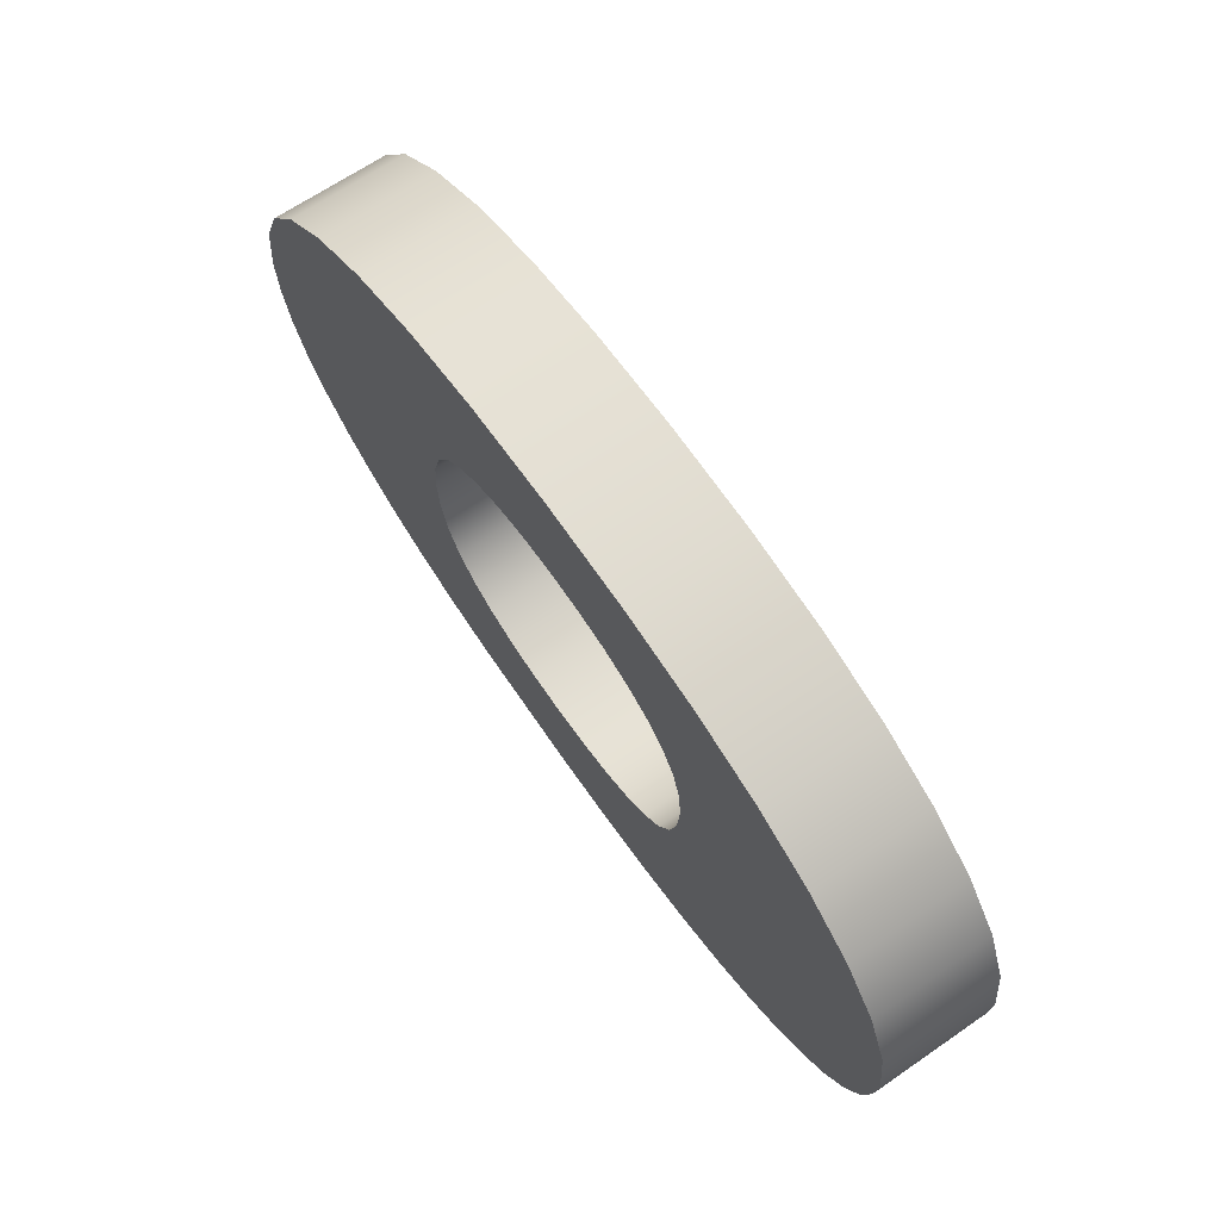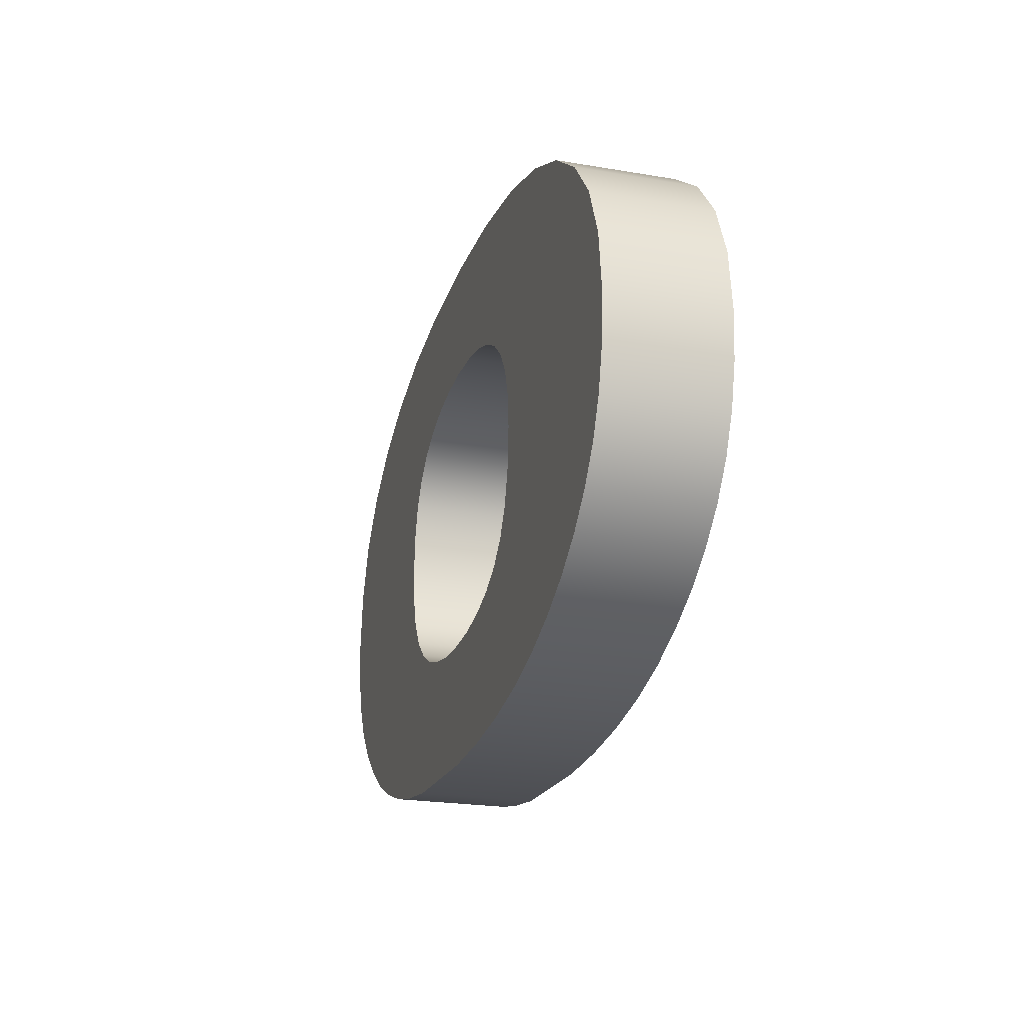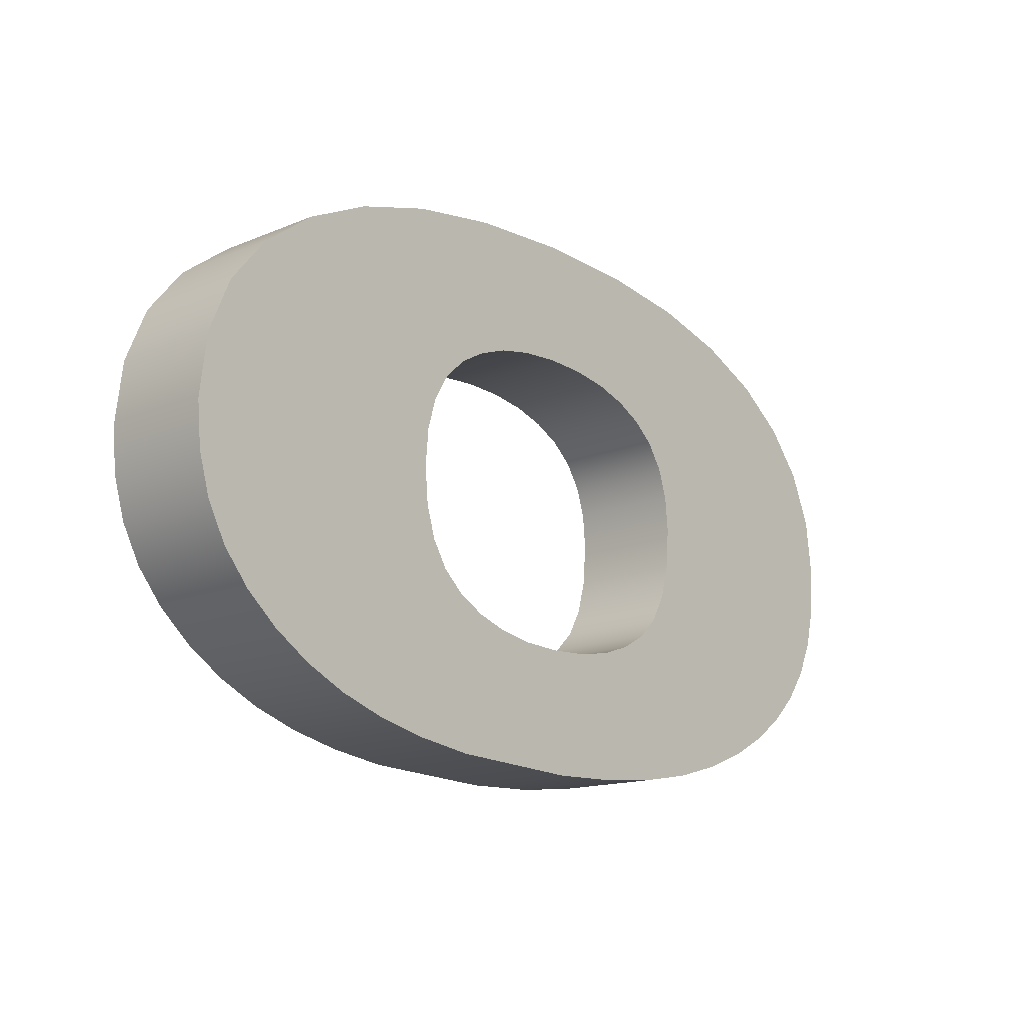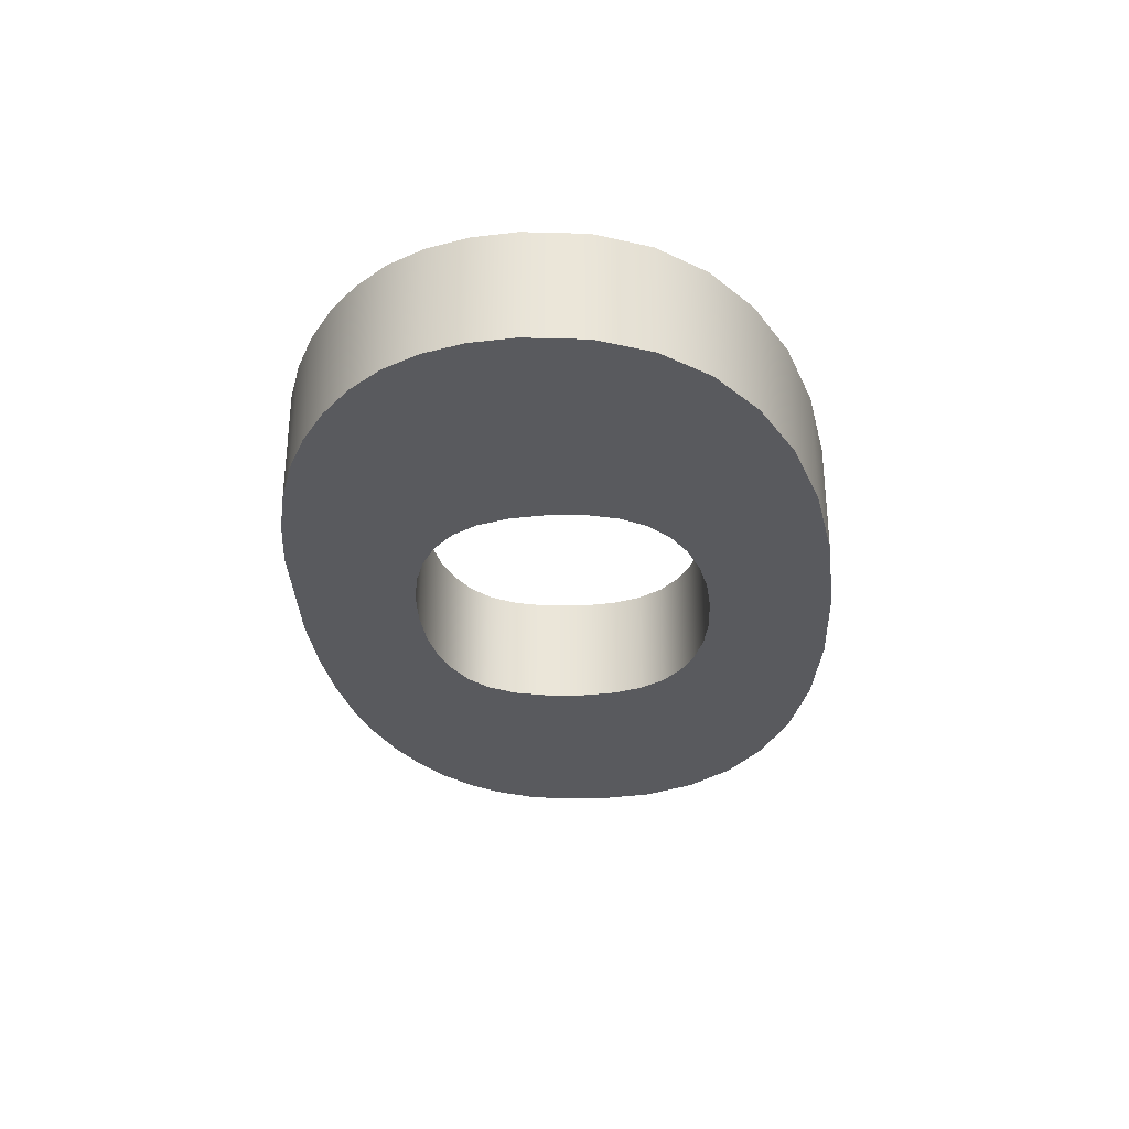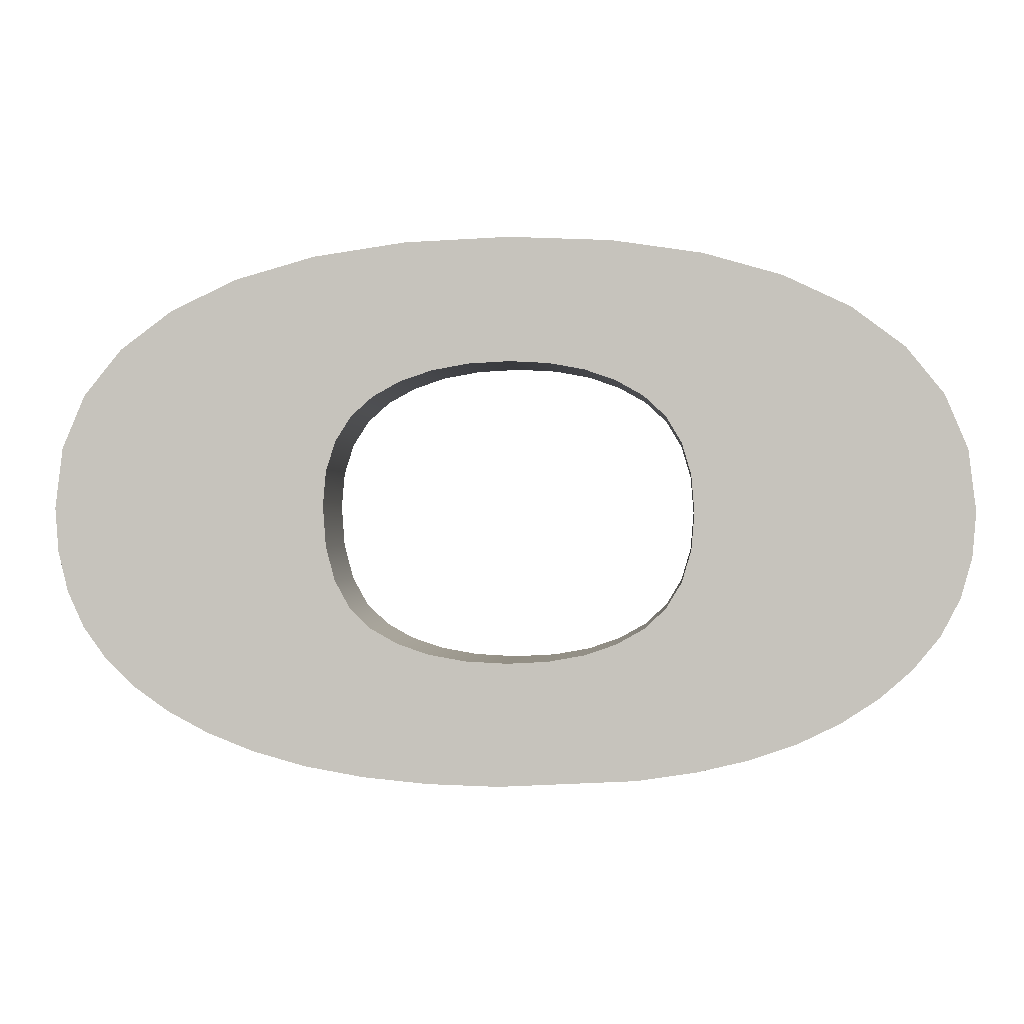
<metadata>
{"format":"obj","ext":"obj","renderer":"f3d","projection":"perspective","resolution":1024,"background":"white","views":[{"elev":66.6,"azim":-124.6,"up":"+Y"},{"elev":-22.6,"azim":-106.3,"up":"+Y"},{"elev":-14.7,"azim":131.9,"up":"+Y"},{"elev":-31.4,"azim":94.8,"up":"+Z"},{"elev":-0.3,"azim":4.7,"up":"+Y"}]}
</metadata>
<code>
o mesh61/mesh61-geometry#mesh61-geometry
v -0.5414 -0.3682 -0.1561
v -0.5413 -0.3708 -0.1561
v -0.5412 -0.3697 -0.1561
v -0.5415 -0.3718 -0.1561
v -0.5412 -0.3697 -0.159
v -0.5414 -0.3682 -0.159
v -0.5419 -0.3668 -0.1561
v -0.5413 -0.3708 -0.159
v -0.5419 -0.3668 -0.159
v -0.542 -0.3728 -0.1561
v -0.5415 -0.3718 -0.159
v -0.5429 -0.3656 -0.159
v -0.5429 -0.3656 -0.1561
v -0.542 -0.3728 -0.159
v -0.5427 -0.3736 -0.1561
v -0.5442 -0.3647 -0.159
v -0.5427 -0.3736 -0.159
v -0.5435 -0.3743 -0.1561
v -0.5442 -0.3647 -0.1561
v -0.5435 -0.3743 -0.159
v -0.5459 -0.3639 -0.1561
v -0.5445 -0.3749 -0.159
v -0.5445 -0.3749 -0.1561
v -0.5459 -0.3639 -0.159
v -0.5478 -0.3633 -0.1561
v -0.5455 -0.3754 -0.1561
v -0.5455 -0.3754 -0.159
v -0.5478 -0.3633 -0.159
v -0.5467 -0.3759 -0.1561
v -0.5467 -0.3759 -0.159
v -0.5501 -0.363 -0.1561
v -0.548 -0.3762 -0.1561
v -0.548 -0.3762 -0.159
v -0.5501 -0.363 -0.159
v -0.5484 -0.368 -0.1561
v -0.548 -0.3697 -0.1561
v -0.548 -0.3697 -0.159
v -0.5484 -0.368 -0.159
v -0.5527 -0.3628 -0.1561
v -0.5481 -0.3688 -0.1561
v -0.5487 -0.3673 -0.1561
v -0.5481 -0.3707 -0.1561
v -0.5495 -0.3764 -0.159
v -0.5481 -0.3707 -0.159
v -0.5481 -0.3688 -0.159
v -0.5487 -0.3673 -0.159
v -0.5527 -0.3628 -0.159
v -0.5508 -0.3662 -0.1561
v -0.5493 -0.3668 -0.1561
v -0.5495 -0.3764 -0.1561
v -0.5493 -0.3668 -0.159
v -0.5508 -0.3662 -0.159
v -0.5553 -0.363 -0.1561
v -0.55 -0.3664 -0.1561
v -0.5516 -0.366 -0.1561
v -0.5484 -0.3715 -0.1561
v -0.5484 -0.3715 -0.159
v -0.5529 -0.3766 -0.159
v -0.55 -0.3664 -0.159
v -0.5516 -0.366 -0.159
v -0.5553 -0.363 -0.159
v -0.5537 -0.366 -0.1561
v -0.5526 -0.3659 -0.1561
v -0.5487 -0.3721 -0.1561
v -0.5529 -0.3766 -0.1561
v -0.55 -0.373 -0.159
v -0.5487 -0.3721 -0.159
v -0.5526 -0.3659 -0.159
v -0.5537 -0.366 -0.159
v -0.5576 -0.3633 -0.1561
v -0.5546 -0.3662 -0.1561
v -0.5493 -0.3726 -0.1561
v -0.55 -0.373 -0.1561
v -0.5547 -0.3765 -0.159
v -0.5493 -0.3726 -0.159
v -0.5508 -0.3733 -0.159
v -0.5546 -0.3662 -0.159
v -0.5576 -0.3633 -0.159
v -0.5554 -0.3664 -0.1561
v -0.5508 -0.3733 -0.1561
v -0.5547 -0.3765 -0.1561
v -0.5537 -0.3734 -0.159
v -0.5517 -0.3734 -0.159
v -0.5554 -0.3664 -0.159
v -0.5595 -0.3638 -0.1561
v -0.5561 -0.3668 -0.1561
v -0.5517 -0.3734 -0.1561
v -0.5537 -0.3734 -0.1561
v -0.5563 -0.3764 -0.159
v -0.5527 -0.3735 -0.159
v -0.5547 -0.3733 -0.159
v -0.5561 -0.3668 -0.159
v -0.5595 -0.3638 -0.159
v -0.5578 -0.3761 -0.1561
v -0.5566 -0.3673 -0.1561
v -0.5527 -0.3735 -0.1561
v -0.5547 -0.3733 -0.1561
v -0.5563 -0.3764 -0.1561
v -0.5555 -0.373 -0.159
v -0.5566 -0.3673 -0.159
v -0.5578 -0.3761 -0.159
v -0.5612 -0.3646 -0.1561
v -0.5573 -0.3695 -0.1561
v -0.5591 -0.3757 -0.1561
v -0.557 -0.3679 -0.1561
v -0.5555 -0.373 -0.1561
v -0.5561 -0.3726 -0.159
v -0.557 -0.3679 -0.159
v -0.5573 -0.3695 -0.159
v -0.5591 -0.3757 -0.159
v -0.5612 -0.3646 -0.159
v -0.5603 -0.3753 -0.1561
v -0.5573 -0.3706 -0.1561
v -0.5573 -0.3687 -0.1561
v -0.5561 -0.3726 -0.1561
v -0.5567 -0.3721 -0.159
v -0.5573 -0.3687 -0.159
v -0.5573 -0.3706 -0.159
v -0.5603 -0.3753 -0.159
v -0.5625 -0.3656 -0.159
v -0.5613 -0.3747 -0.1561
v -0.557 -0.3714 -0.1561
v -0.5567 -0.3721 -0.1561
v -0.557 -0.3714 -0.159
v -0.5613 -0.3747 -0.159
v -0.5625 -0.3656 -0.1561
v -0.5635 -0.3668 -0.159
v -0.5622 -0.3741 -0.159
v -0.5622 -0.3741 -0.1561
v -0.5635 -0.3668 -0.1561
v -0.5629 -0.3734 -0.159
v -0.5629 -0.3734 -0.1561
v -0.564 -0.3681 -0.159
v -0.5635 -0.3726 -0.159
v -0.564 -0.3681 -0.1561
v -0.5635 -0.3726 -0.1561
v -0.5642 -0.3696 -0.159
v -0.5639 -0.3717 -0.159
v -0.5639 -0.3717 -0.1561
v -0.5642 -0.3696 -0.1561
v -0.5641 -0.3707 -0.159
v -0.5641 -0.3707 -0.1561
f 1 2 3
f 2 1 4
f 3 2 1
f 4 1 2
f 2 5 3
f 3 5 2
f 3 6 1
f 1 6 3
f 4 1 7
f 7 1 4
f 4 8 2
f 2 8 4
f 5 2 8
f 8 2 5
f 6 3 5
f 5 3 6
f 9 1 6
f 6 1 9
f 1 9 7
f 7 9 1
f 4 7 10
f 10 7 4
f 8 4 11
f 11 4 8
f 8 6 5
f 5 6 8
f 6 11 9
f 9 11 6
f 12 7 9
f 9 7 12
f 10 7 13
f 13 7 10
f 10 11 4
f 4 11 10
f 6 8 11
f 11 8 6
f 9 11 14
f 14 11 9
f 7 12 13
f 13 12 7
f 9 14 12
f 12 14 9
f 10 13 15
f 15 13 10
f 11 10 14
f 14 10 11
f 16 13 12
f 12 13 16
f 12 14 17
f 17 14 12
f 15 13 18
f 18 13 15
f 15 14 10
f 10 14 15
f 13 16 19
f 19 16 13
f 12 20 16
f 16 20 12
f 14 15 17
f 17 15 14
f 12 17 20
f 20 17 12
f 18 13 19
f 19 13 18
f 18 17 15
f 15 17 18
f 16 21 19
f 19 21 16
f 16 20 22
f 22 20 16
f 17 18 20
f 20 18 17
f 18 19 23
f 23 19 18
f 21 16 24
f 24 16 21
f 23 19 21
f 21 19 23
f 20 23 22
f 22 23 20
f 16 22 24
f 24 22 16
f 23 20 18
f 18 20 23
f 24 25 21
f 21 25 24
f 23 21 26
f 26 21 23
f 23 27 22
f 22 27 23
f 24 22 27
f 27 22 24
f 25 24 28
f 28 24 25
f 29 21 25
f 25 21 29
f 26 21 29
f 29 21 26
f 27 23 26
f 26 23 27
f 24 27 30
f 30 27 24
f 24 30 28
f 28 30 24
f 28 31 25
f 25 31 28
f 29 25 32
f 32 25 29
f 30 26 29
f 29 26 30
f 26 30 27
f 27 30 26
f 28 30 33
f 33 30 28
f 31 28 34
f 34 28 31
f 35 25 31
f 31 25 35
f 32 25 36
f 36 25 32
f 33 29 32
f 32 29 33
f 29 33 30
f 30 33 29
f 28 33 37
f 37 33 28
f 28 38 34
f 34 38 28
f 34 39 31
f 31 39 34
f 40 25 35
f 35 25 40
f 35 31 41
f 41 31 35
f 36 25 40
f 40 25 36
f 42 32 36
f 36 32 42
f 32 43 33
f 33 43 32
f 33 44 37
f 37 44 33
f 28 37 45
f 45 37 28
f 28 45 38
f 38 45 28
f 34 38 46
f 46 38 34
f 39 34 47
f 47 34 39
f 48 31 39
f 39 31 48
f 35 45 40
f 40 45 35
f 41 31 49
f 49 31 41
f 41 38 35
f 35 38 41
f 40 37 36
f 36 37 40
f 32 42 50
f 50 42 32
f 36 44 42
f 42 44 36
f 43 32 50
f 50 32 43
f 44 33 43
f 43 33 44
f 44 36 37
f 37 36 44
f 37 40 45
f 45 40 37
f 45 35 38
f 38 35 45
f 38 41 46
f 46 41 38
f 34 46 51
f 51 46 34
f 34 52 47
f 47 52 34
f 47 53 39
f 39 53 47
f 54 31 48
f 48 31 54
f 48 39 55
f 55 39 48
f 49 31 54
f 54 31 49
f 49 46 41
f 41 46 49
f 50 42 56
f 56 42 50
f 57 42 44
f 44 42 57
f 50 58 43
f 43 58 50
f 44 43 57
f 57 43 44
f 46 49 51
f 51 49 46
f 34 51 59
f 59 51 34
f 34 59 52
f 52 59 34
f 47 52 60
f 60 52 47
f 53 47 61
f 61 47 53
f 62 39 53
f 53 39 62
f 52 54 48
f 48 54 52
f 55 39 63
f 63 39 55
f 60 48 55
f 55 48 60
f 59 49 54
f 54 49 59
f 42 57 56
f 56 57 42
f 50 56 64
f 64 56 50
f 58 50 65
f 65 50 58
f 66 43 58
f 58 43 66
f 57 43 67
f 67 43 57
f 49 59 51
f 51 59 49
f 54 52 59
f 59 52 54
f 48 60 52
f 52 60 48
f 47 60 68
f 68 60 47
f 47 69 61
f 61 69 47
f 61 70 53
f 53 70 61
f 63 39 62
f 62 39 63
f 62 53 71
f 71 53 62
f 68 55 63
f 63 55 68
f 55 68 60
f 60 68 55
f 67 56 57
f 57 56 67
f 56 67 64
f 64 67 56
f 50 64 72
f 72 64 50
f 50 73 65
f 65 73 50
f 65 74 58
f 58 74 65
f 75 43 66
f 66 43 75
f 66 58 76
f 76 58 66
f 67 43 75
f 75 43 67
f 47 68 69
f 69 68 47
f 61 69 77
f 77 69 61
f 70 61 78
f 78 61 70
f 79 53 70
f 70 53 79
f 69 63 62
f 62 63 69
f 71 53 79
f 79 53 71
f 77 62 71
f 71 62 77
f 63 69 68
f 68 69 63
f 75 64 67
f 67 64 75
f 64 75 72
f 72 75 64
f 50 72 73
f 73 72 50
f 65 73 80
f 80 73 65
f 74 65 81
f 81 65 74
f 82 58 74
f 74 58 82
f 73 75 66
f 66 75 73
f 76 58 83
f 83 58 76
f 80 66 76
f 76 66 80
f 62 77 69
f 69 77 62
f 61 77 84
f 84 77 61
f 61 84 78
f 78 84 61
f 78 85 70
f 70 85 78
f 79 70 86
f 86 70 79
f 84 71 79
f 79 71 84
f 71 84 77
f 77 84 71
f 75 73 72
f 72 73 75
f 66 80 73
f 73 80 66
f 65 80 87
f 87 80 65
f 65 88 81
f 81 88 65
f 81 89 74
f 74 89 81
f 90 58 82
f 82 58 90
f 82 74 91
f 91 74 82
f 83 58 90
f 90 58 83
f 87 76 83
f 83 76 87
f 76 87 80
f 80 87 76
f 78 84 92
f 92 84 78
f 85 78 93
f 93 78 85
f 94 70 85
f 85 70 94
f 86 70 95
f 95 70 86
f 92 79 86
f 86 79 92
f 79 92 84
f 84 92 79
f 65 87 96
f 96 87 65
f 65 96 88
f 88 96 65
f 81 88 97
f 97 88 81
f 89 81 98
f 98 81 89
f 99 74 89
f 89 74 99
f 88 90 82
f 82 90 88
f 91 74 99
f 99 74 91
f 97 82 91
f 91 82 97
f 96 83 90
f 90 83 96
f 83 96 87
f 87 96 83
f 78 92 100
f 100 92 78
f 78 101 93
f 93 101 78
f 93 102 85
f 85 102 93
f 94 103 70
f 70 103 94
f 94 85 104
f 104 85 94
f 95 70 105
f 105 70 95
f 95 92 86
f 86 92 95
f 90 88 96
f 96 88 90
f 82 97 88
f 88 97 82
f 81 97 106
f 106 97 81
f 81 106 98
f 98 106 81
f 98 101 89
f 89 101 98
f 99 89 107
f 107 89 99
f 106 91 99
f 99 91 106
f 91 106 97
f 97 106 91
f 92 95 100
f 100 95 92
f 78 100 108
f 108 100 78
f 109 101 78
f 78 101 109
f 93 101 110
f 110 101 93
f 102 93 111
f 111 93 102
f 112 85 102
f 102 85 112
f 94 113 103
f 103 113 94
f 114 70 103
f 103 70 114
f 104 85 112
f 112 85 104
f 110 94 104
f 104 94 110
f 105 70 114
f 114 70 105
f 105 100 95
f 95 100 105
f 98 106 115
f 115 106 98
f 101 98 94
f 94 98 101
f 116 89 101
f 101 89 116
f 107 89 116
f 116 89 107
f 115 99 107
f 107 99 115
f 99 115 106
f 106 115 99
f 100 105 108
f 108 105 100
f 78 108 117
f 117 108 78
f 118 101 109
f 109 101 118
f 78 117 109
f 109 117 78
f 94 110 101
f 101 110 94
f 93 110 119
f 119 110 93
f 93 119 111
f 111 119 93
f 120 102 111
f 111 102 120
f 112 102 121
f 121 102 112
f 94 122 113
f 113 122 94
f 113 109 103
f 103 109 113
f 103 117 114
f 114 117 103
f 119 104 112
f 112 104 119
f 104 119 110
f 110 119 104
f 114 108 105
f 105 108 114
f 98 115 123
f 123 115 98
f 98 123 94
f 94 123 98
f 116 101 124
f 124 101 116
f 116 115 107
f 107 115 116
f 108 114 117
f 117 114 108
f 124 101 118
f 118 101 124
f 109 113 118
f 118 113 109
f 117 103 109
f 109 103 117
f 111 119 125
f 125 119 111
f 102 120 126
f 126 120 102
f 111 125 120
f 120 125 111
f 121 102 126
f 126 102 121
f 125 112 121
f 121 112 125
f 94 123 122
f 122 123 94
f 122 118 113
f 113 118 122
f 112 125 119
f 119 125 112
f 115 116 123
f 123 116 115
f 124 123 116
f 116 123 124
f 118 122 124
f 124 122 118
f 127 126 120
f 120 126 127
f 120 125 128
f 128 125 120
f 121 126 129
f 129 126 121
f 129 125 121
f 121 125 129
f 123 124 122
f 122 124 123
f 126 127 130
f 130 127 126
f 120 131 127
f 127 131 120
f 125 129 128
f 128 129 125
f 120 128 131
f 131 128 120
f 129 126 132
f 132 126 129
f 133 130 127
f 127 130 133
f 132 126 130
f 130 126 132
f 127 131 134
f 134 131 127
f 132 128 129
f 129 128 132
f 128 132 131
f 131 132 128
f 130 133 135
f 135 133 130
f 127 134 133
f 133 134 127
f 132 130 136
f 136 130 132
f 131 136 134
f 134 136 131
f 136 131 132
f 132 131 136
f 137 135 133
f 133 135 137
f 136 130 135
f 135 130 136
f 133 134 138
f 138 134 133
f 139 134 136
f 136 134 139
f 135 137 140
f 140 137 135
f 133 141 137
f 137 141 133
f 136 135 139
f 139 135 136
f 134 139 138
f 138 139 134
f 133 138 141
f 141 138 133
f 141 140 137
f 137 140 141
f 142 135 140
f 140 135 142
f 139 135 142
f 142 135 139
f 142 138 139
f 139 138 142
f 138 142 141
f 141 142 138
f 140 141 142
f 142 141 140

</code>
